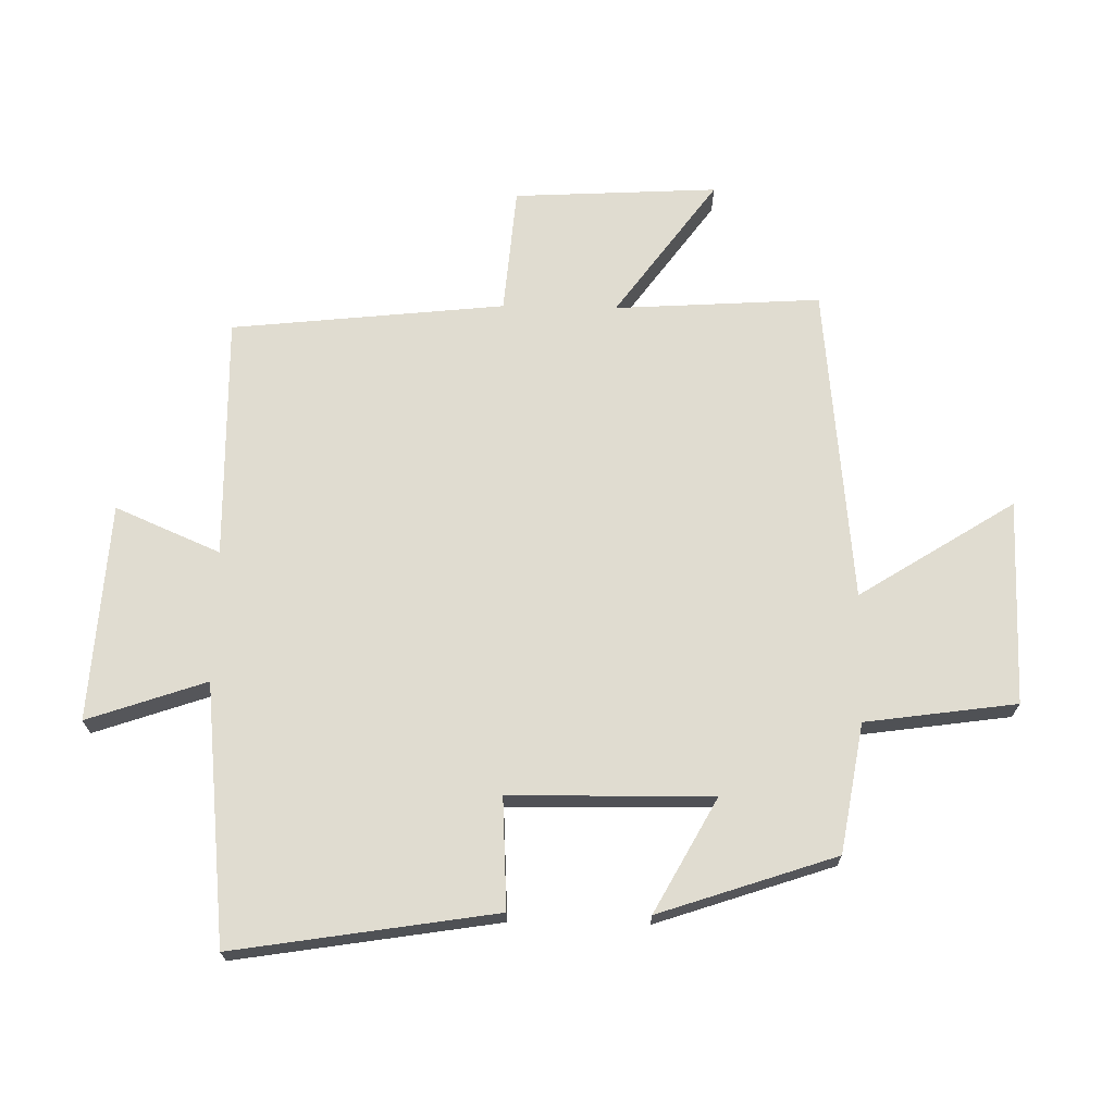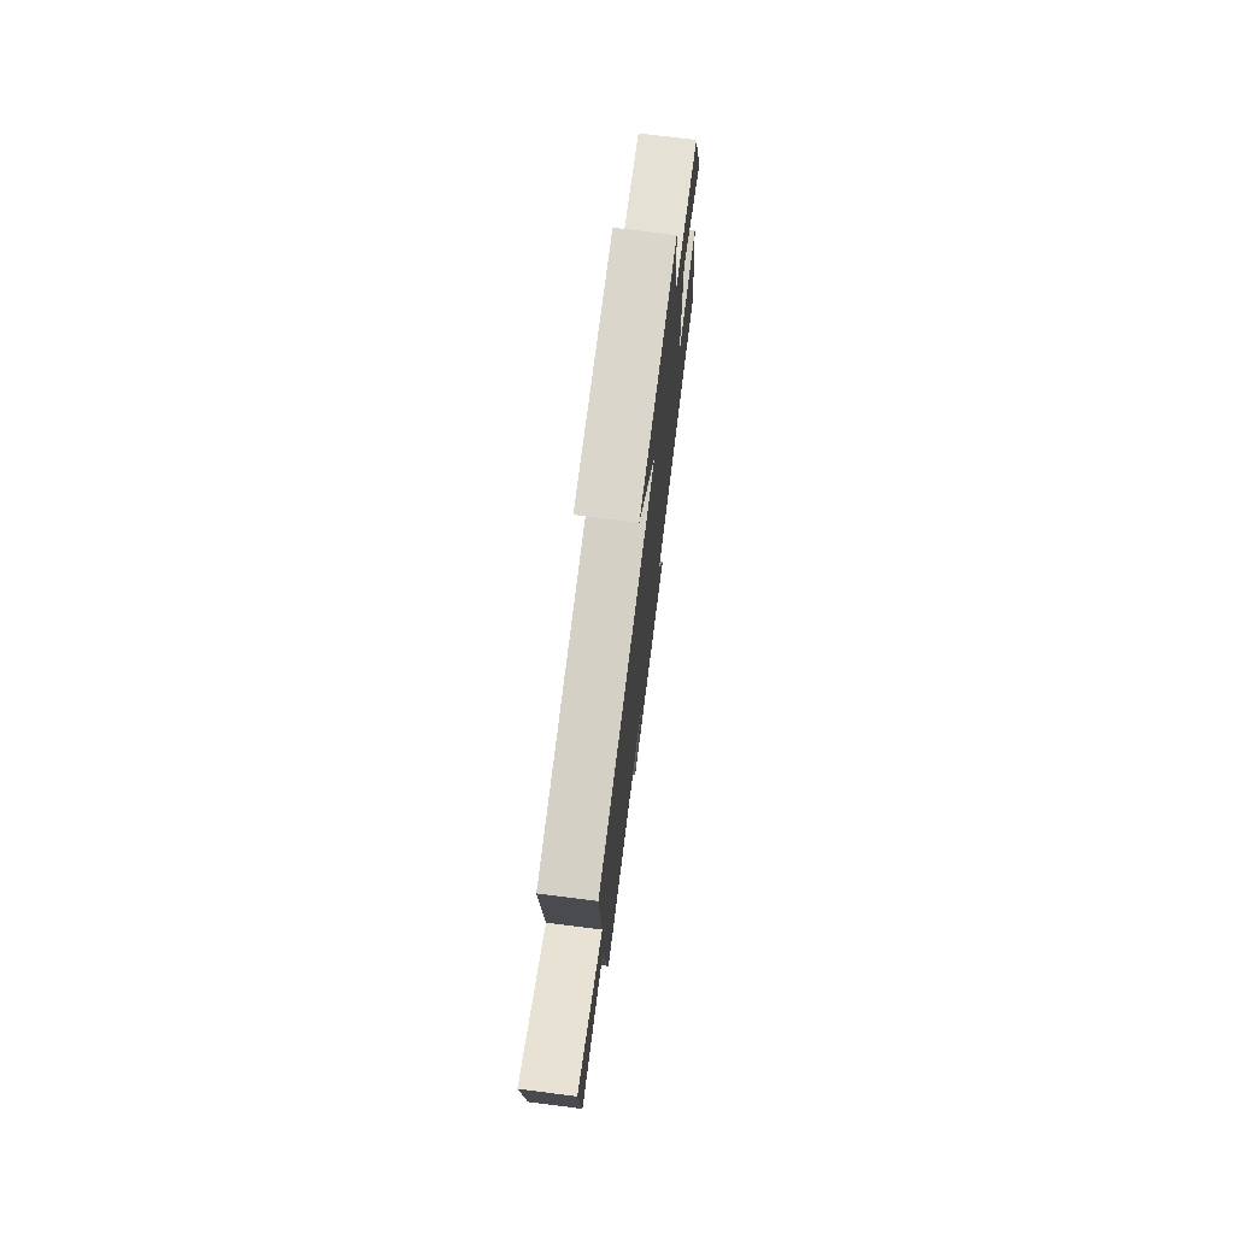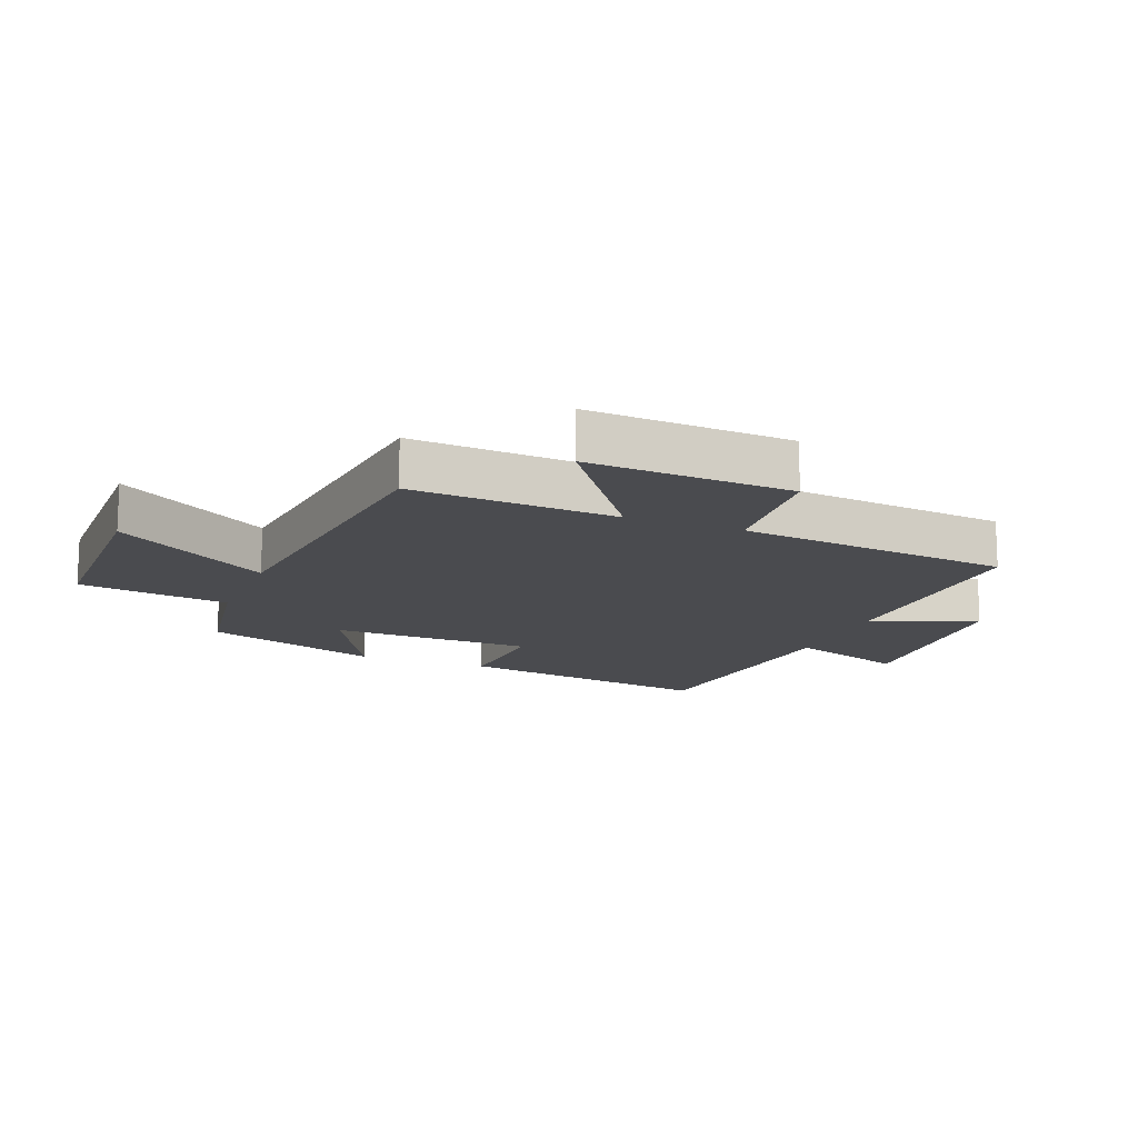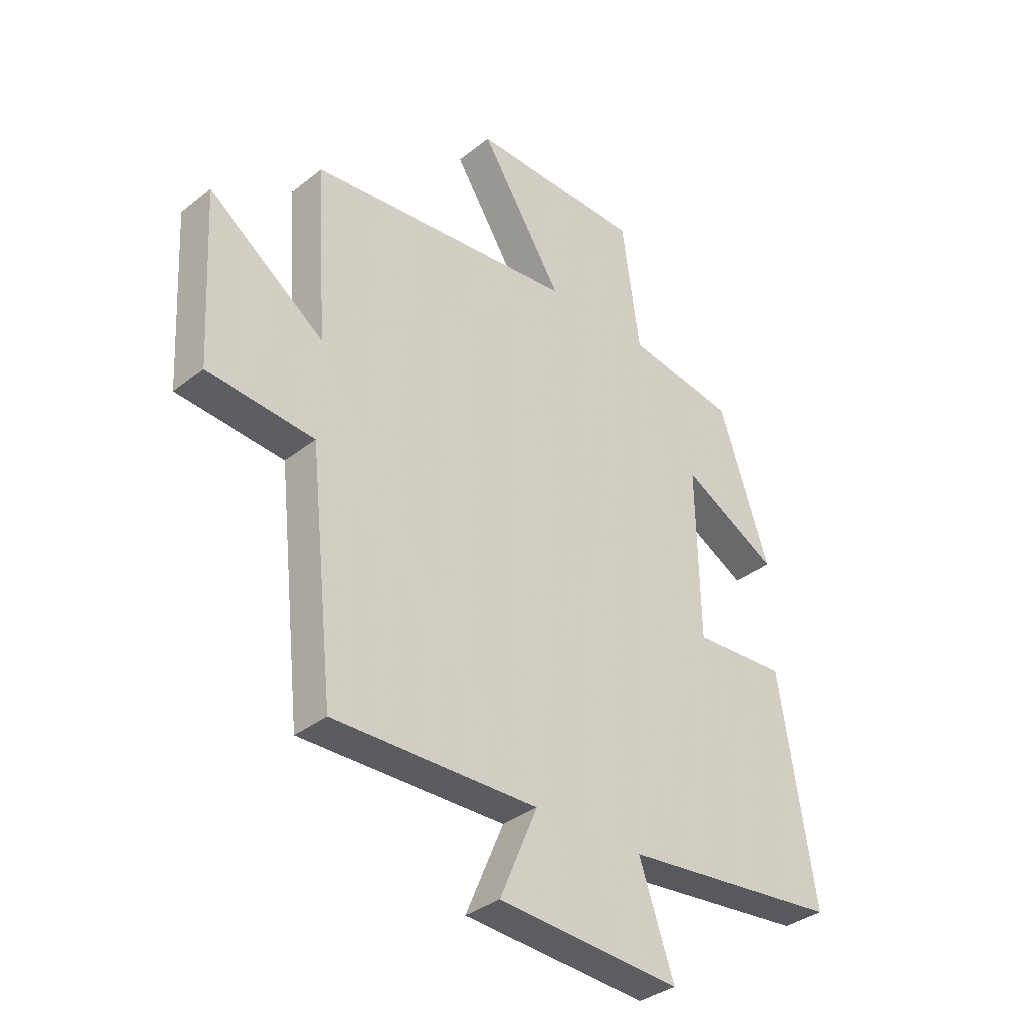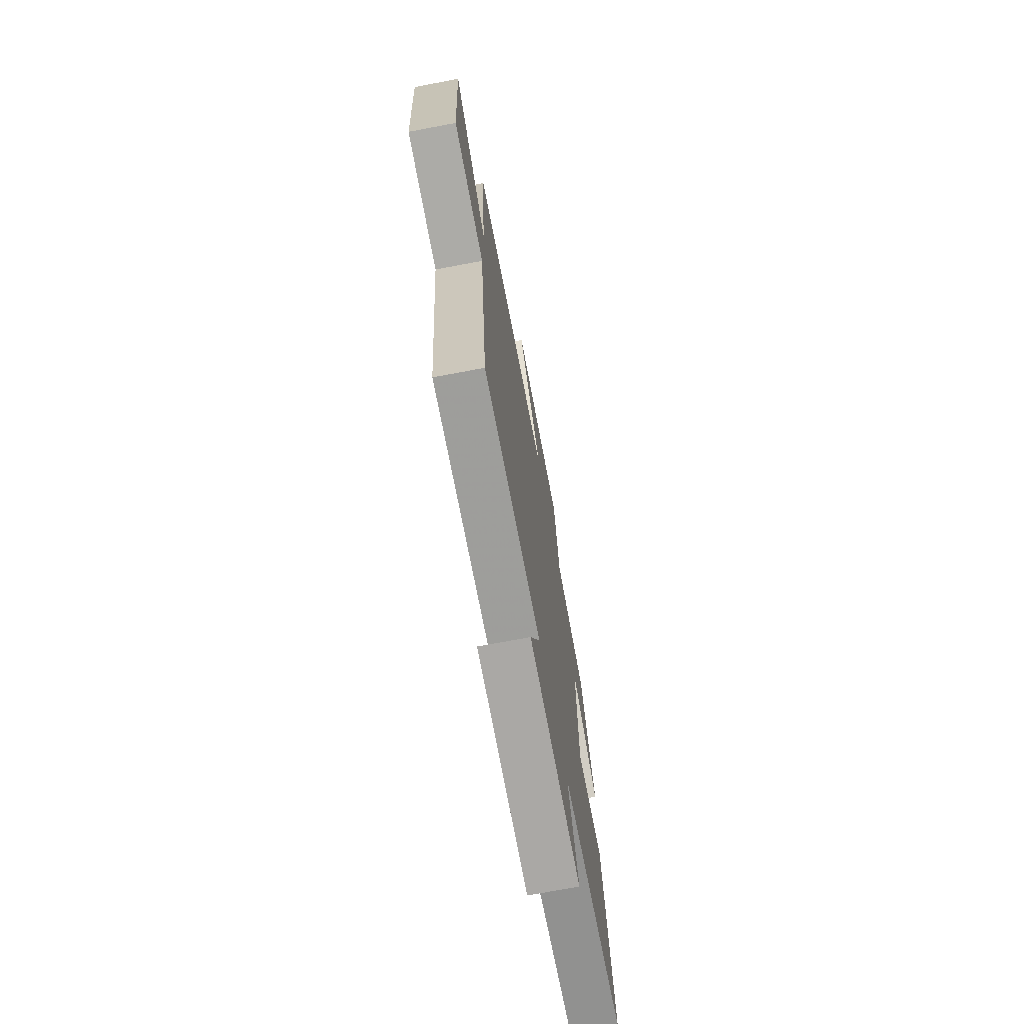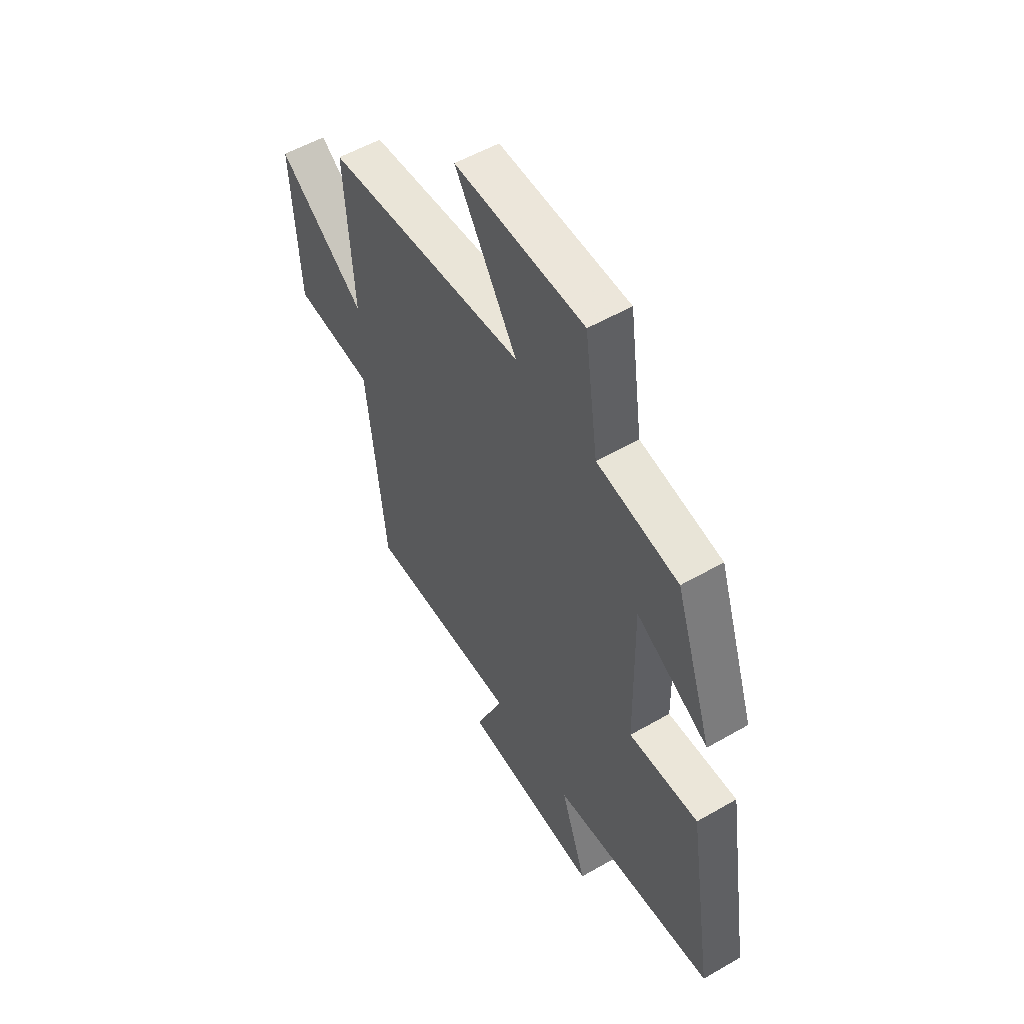
<metadata>
{"format":"obj","ext":"obj","renderer":"f3d","projection":"perspective","resolution":1024,"background":"white","views":[{"elev":69.5,"azim":-88.9,"up":"+Y"},{"elev":74.7,"azim":97.2,"up":"+Z"},{"elev":-14.3,"azim":68.2,"up":"+Y"},{"elev":-35.2,"azim":136.4,"up":"+Z"},{"elev":-71.7,"azim":100.7,"up":"+Z"},{"elev":54.5,"azim":-121.4,"up":"+Z"}]}
</metadata>
<code>
v -0.404 0.07 0.465
v -0.196 0.07 0.5
v -0.162 0.07 0.743
v 0.168 0.07 0.749
v 0.01 0.07 0.5
v 0.521 0.07 0.448
v 0.5 0.07 0.117
v 0.722 0.07 0.278
v 0.704 0.07 -0.05
v 0.5 0.07 -0.067
v 0.453 0.07 -0.507
v 0.062 0.07 -0.5
v 0.134 0.07 -0.669
v -0.216 0.07 -0.691
v -0.15 0.07 -0.5
v -0.567 0.07 -0.456
v -0.5 0.07 -0.035
v -0.322 0.07 -0.045
v -0.316 0.07 0.281
v -0.5 0.07 0.181
v -0.404 0 0.465
v -0.196 0 0.5
v -0.162 0 0.743
v 0.168 0 0.749
v 0.01 0 0.5
v 0.521 0 0.448
v 0.5 0 0.117
v 0.722 0 0.278
v 0.704 0 -0.05
v 0.5 0 -0.067
v 0.453 0 -0.507
v 0.062 0 -0.5
v 0.134 0 -0.669
v -0.216 0 -0.691
v -0.15 0 -0.5
v -0.567 0 -0.456
v -0.5 0 -0.035
v -0.322 0 -0.045
v -0.316 0 0.281
v -0.5 0 0.181
f 19 20 1 2
f 18 19 2
f 15 16 17 18
f 15 18 2
f 12 13 14 15
f 12 15 2 3
f 10 11 12
f 7 8 9 10
f 7 10 12
f 5 6 7 12
f 3 4 5
f 3 5 12
f 22 21 40 39
f 22 39 38
f 38 37 36 35
f 22 38 35
f 35 34 33 32
f 23 22 35 32
f 32 31 30
f 30 29 28 27
f 32 30 27
f 32 27 26 25
f 25 24 23
f 32 25 23
f 1 21 22 2
f 2 22 23 3
f 3 23 24 4
f 4 24 25 5
f 5 25 26 6
f 6 26 27 7
f 7 27 28 8
f 8 28 29 9
f 9 29 30 10
f 10 30 31 11
f 11 31 32 12
f 12 32 33 13
f 13 33 34 14
f 14 34 35 15
f 15 35 36 16
f 16 36 37 17
f 17 37 38 18
f 18 38 39 19
f 19 39 40 20
f 20 40 21 1

</code>
